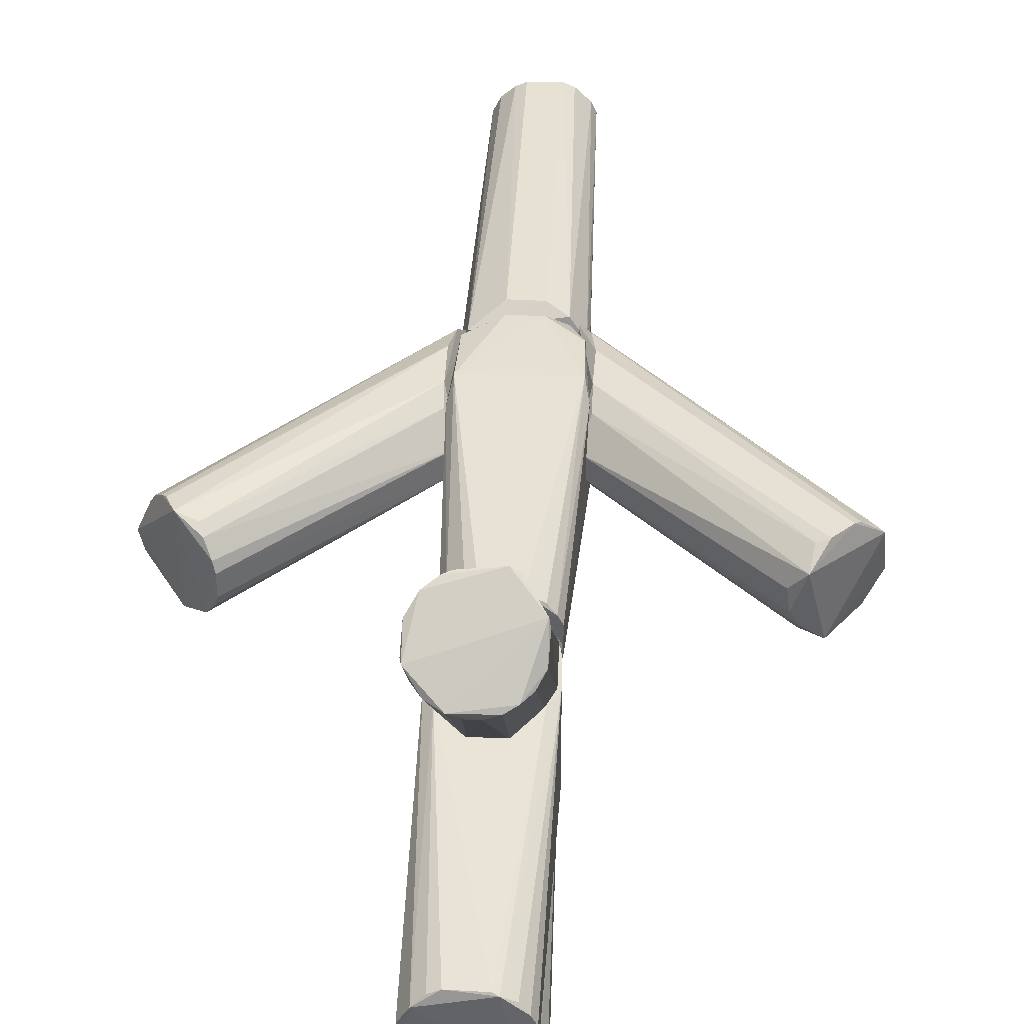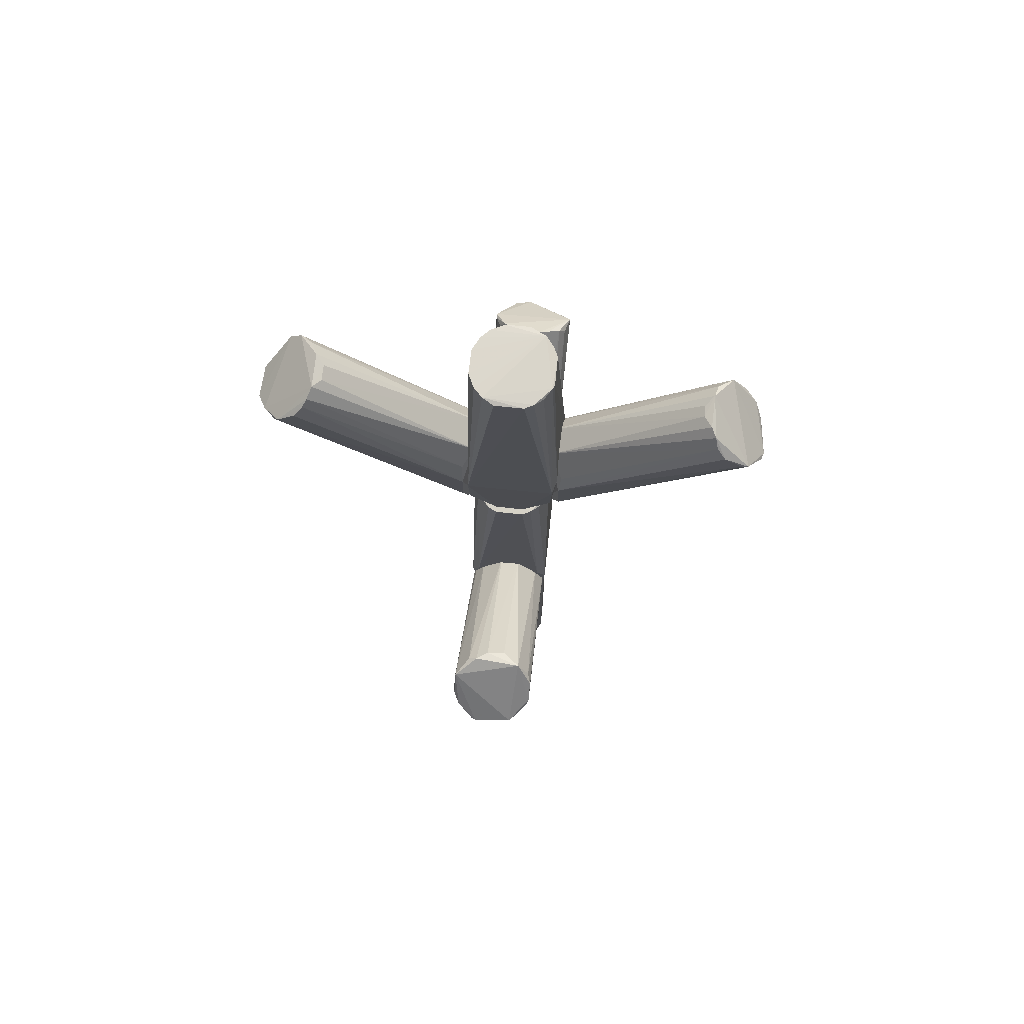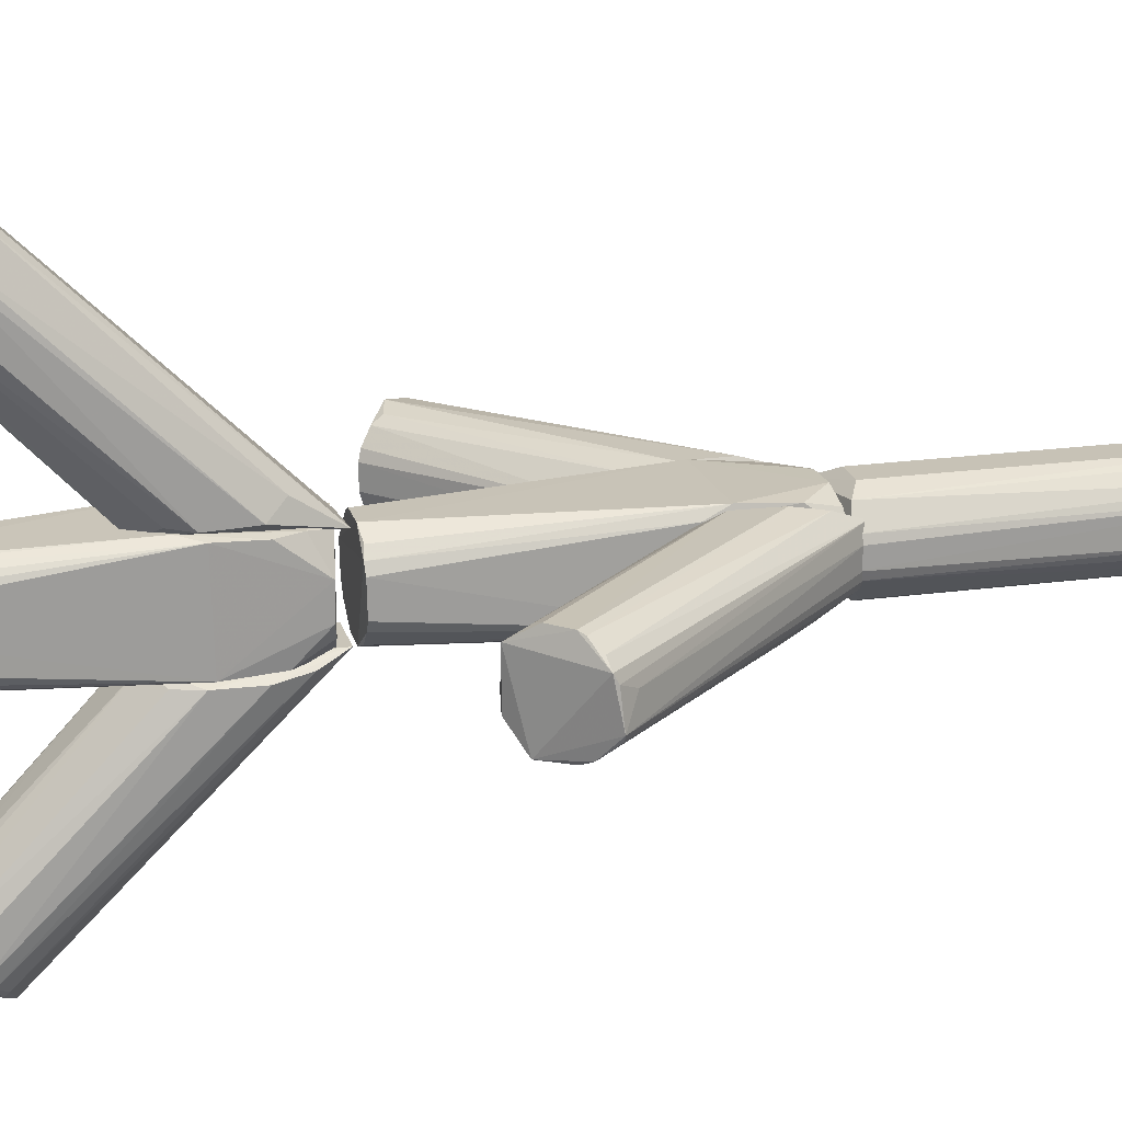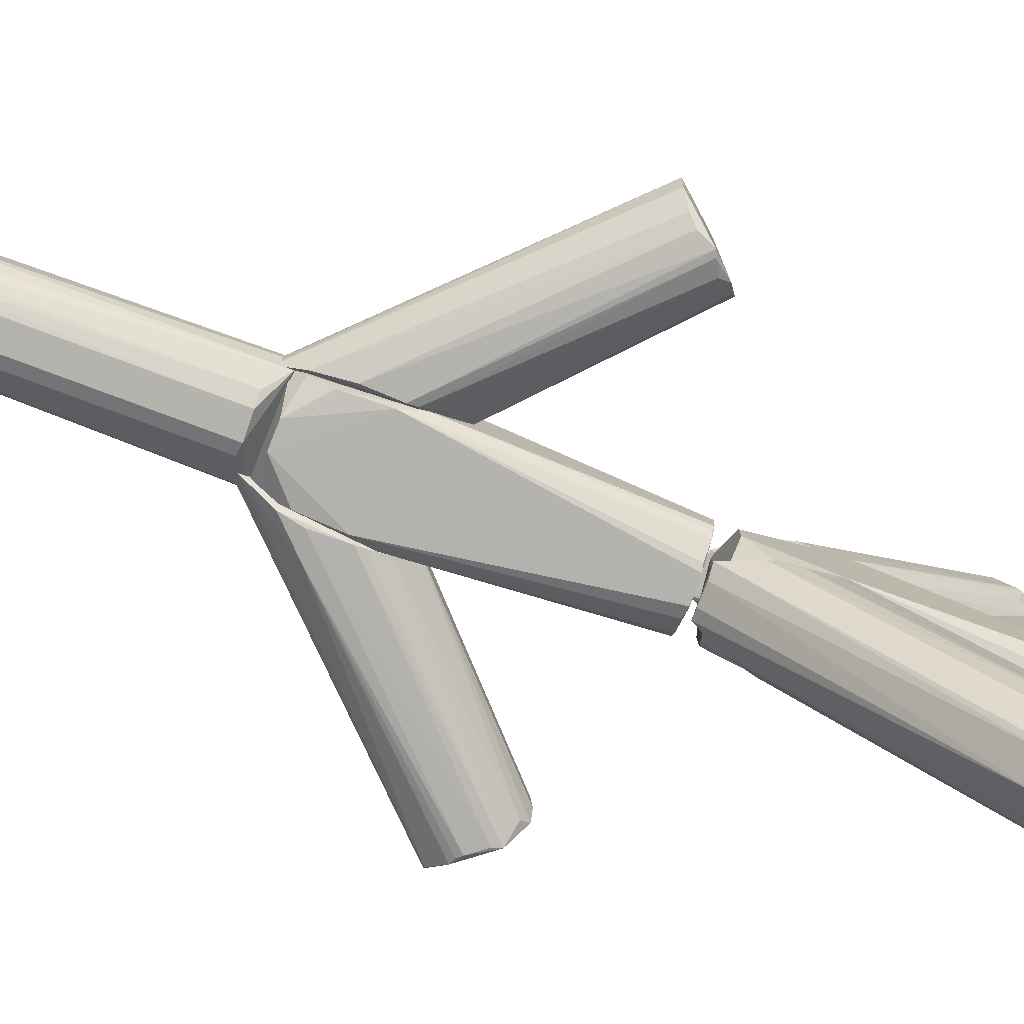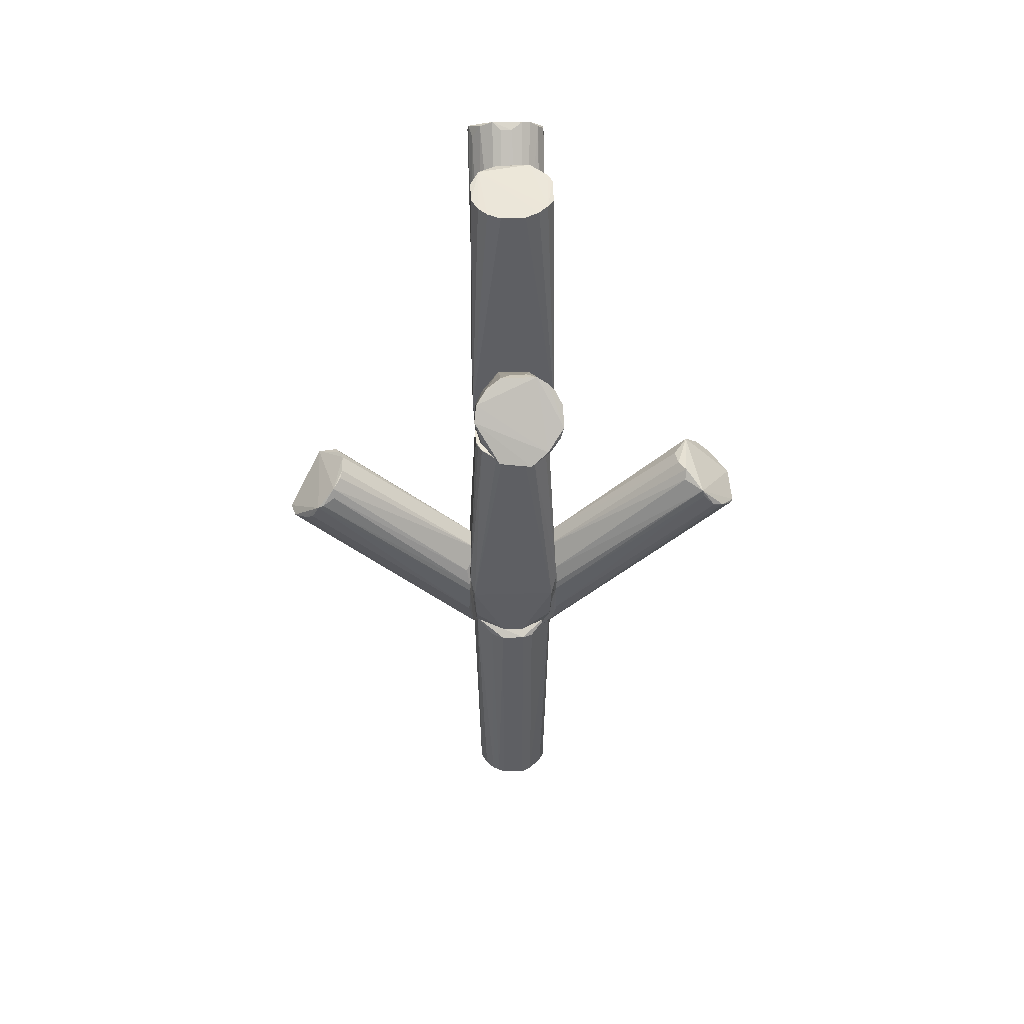
<metadata>
{"format":"obj","ext":"obj","renderer":"f3d","projection":"perspective","resolution":1024,"background":"white","views":[{"elev":39.6,"azim":3.1,"up":"+Y"},{"elev":73.4,"azim":96.1,"up":"+Z"},{"elev":19.6,"azim":75.3,"up":"+Y"},{"elev":-79.8,"azim":-110.4,"up":"+Y"},{"elev":48.7,"azim":-1.9,"up":"+Z"}]}
</metadata>
<code>
o hull_0
v 0.1266 -0.00774 0.2577
v 0.0259 -0.02041 0.1787
v 0.02095 -0.004466 0.1498
v 0.114 -0.02065 0.268
v 0.03784 -0.01943 0.1817
v 0.1068 -0.02059 0.2798
v 0.02573 0.01578 0.2082
v 0.1254 0.007257 0.2591
v 0.02544 0.02031 0.1971
v 0.02555 -0.02056 0.1961
v 0.02565 -0.01941 0.2005
v 0.09976 0.01328 0.2869
v 0.1161 -0.01952 0.2657
v 0.09801 -0.009835 0.2864
v 0.02076 0.005294 0.2166
v 0.02381 -0.01943 0.1677
v 0.02381 0.01679 0.163
v 0.1067 0.02069 0.2766
v 0.0175 -0.01234 0.1508
v 0.09409 -0.004036 0.2859
v 0.1168 0.01953 0.2664
v 0.1195 -0.01775 0.2646
v 0.09287 0.004819 0.2844
v 0.02101 0.004161 0.1499
v 0.1255 -0.01008 0.2577
v 0.1255 0.01095 0.2612
v 0.1216 0.01511 0.2621
v 0.02097 -0.004367 0.2166
v 0.108 -0.02105 0.2757
v 0.1015 0.01905 0.2774
v 0.02567 -0.015 0.2093
v 0.09733 -0.01398 0.2823
v 0.02584 0.02014 0.1776
v 0.01972 -0.00835 0.1495
v 0.01848 0.01082 0.1492
v 0.1146 0.02067 0.2687
v 0.1196 0.003387 0.2518
f 25 22 5
f 9 35 15
f 28 20 15
f 28 15 19
f 15 35 19
f 12 6 26
f 8 35 26
f 36 12 26
f 36 9 18
f 12 36 18
f 35 9 33
f 9 36 33
f 17 35 33
f 9 15 7
f 15 12 7
f 26 6 1
f 8 26 1
f 28 11 31
f 11 6 31
f 32 28 31
f 6 32 31
f 35 17 27
f 26 35 27
f 3 35 24
f 1 3 24
f 2 16 4
f 20 12 23
f 12 15 23
f 15 20 23
f 11 28 10
f 6 11 10
f 19 16 10
f 28 19 10
f 16 2 10
f 18 9 30
f 12 18 30
f 9 7 30
f 7 12 30
f 6 12 14
f 20 28 14
f 12 20 14
f 28 32 14
f 32 6 14
f 1 6 22
f 25 1 22
f 6 4 22
f 4 13 22
f 35 3 34
f 19 35 34
f 25 19 34
f 3 1 34
f 1 25 34
f 4 6 29
f 2 4 29
f 6 10 29
f 10 2 29
f 35 8 37
f 8 1 37
f 24 35 37
f 1 24 37
f 36 26 21
f 33 36 21
f 17 33 21
f 27 17 21
f 26 27 21
f 16 19 5
f 19 25 5
f 13 4 5
f 4 16 5
f 22 13 5
o hull_1
v 0.01133 -0.01818 0.3086
v 0.02208 0.007255 0.1556
v -0.01167 0.01796 0.3089
v 0.01796 -0.01167 0.3089
v -0.02215 0.01847 0.1688
v -0.01818 0.01133 0.3086
v 0.005924 -0.02058 0.3093
v 0.005924 -0.02058 0.158
v 0.007012 0.02024 0.1582
v 0.007012 0.02024 0.3092
v -0.006195 -0.0205 0.3091
v -0.006195 -0.0205 0.1583
v -0.009418 -0.01924 0.3084
v 0.01976 -0.01095 0.1558
v -0.02005 0.01065 0.1558
v 0.0146 0.01568 0.3085
v -0.02293 -0.02176 0.1934
v -0.02293 0.02147 0.1957
v 0.02179 -0.01984 0.1724
v 0.02177 0.01952 0.1713
v 0.0181 0.01146 0.3094
v 0.02546 -0.01787 0.2042
v -0.02508 0.01583 0.2075
v 0.02206 -0.01211 0.1591
v 0.02014 -0.007274 0.3088
v -0.0224 -0.006421 0.1555
v 0.01616 0.01504 0.1566
v 0.02024 0.007009 0.3092
v -0.01718 -0.01279 0.309
v -0.02058 0.005921 0.3094
v -0.01924 -0.009417 0.3084
v -0.02204 -0.0198 0.1725
v -0.02225 -0.01431 0.1618
v -0.02534 -0.01759 0.2047
v -0.0205 -0.006197 0.3091
v -0.02243 0.00613 0.1554
v 0.02469 0.01704 0.2051
v 0.02264 -0.02176 0.1934
v 0.02264 0.02147 0.1946
v -0.007273 0.02014 0.3088
v -0.007273 0.02014 0.1586
f 46 64 52
f 76 46 55
f 47 76 55
f 67 60 71
f 60 73 71
f 67 47 40
f 71 69 54
f 69 49 54
f 75 44 54
f 61 39 59
f 65 59 74
f 59 39 74
f 73 60 42
f 60 55 42
f 71 73 63
f 73 39 63
f 75 54 45
f 54 49 45
f 49 63 45
f 76 47 53
f 46 76 57
f 76 74 57
f 74 39 57
f 47 55 77
f 40 47 77
f 55 40 77
f 41 59 62
f 59 65 62
f 55 46 78
f 42 55 78
f 39 61 51
f 63 39 51
f 45 63 51
f 61 45 51
f 60 67 43
f 55 60 43
f 67 40 43
f 40 55 43
f 44 67 66
f 54 50 66
f 71 54 66
f 68 71 66
f 44 75 38
f 41 44 38
f 75 59 38
f 59 41 38
f 61 59 56
f 59 75 56
f 45 61 56
f 75 45 56
f 50 54 48
f 54 44 48
f 66 50 48
f 44 66 48
f 67 71 72
f 71 68 72
f 66 67 72
f 68 66 72
f 47 67 58
f 67 44 58
f 44 41 58
f 74 76 58
f 65 74 58
f 53 47 58
f 76 53 58
f 41 62 58
f 62 65 58
f 69 71 70
f 49 69 70
f 71 63 70
f 63 49 70
f 46 57 64
f 57 39 64
f 39 73 52
f 73 42 52
f 78 46 52
f 42 78 52
f 64 39 52
o hull_2
v -0.02085 0.1065 0.4375
v -0.01617 0.1194 0.4236
v 0.006554 0.0204 0.3778
v 0.02044 0.1052 0.4383
v -0.01053 0.1222 0.4199
v 0.01212 0.1243 0.4201
v -0.01417 0.09874 0.4455
v -0.008153 0.01981 0.3137
v 0.01446 0.03317 0.3313
v -0.02025 0.1062 0.4402
v 0.01688 0.02685 0.3696
v -0.01838 0.09839 0.438
v 0.002625 0.09292 0.4471
v 0.02095 0.114 0.4317
v -0.00762 0.09706 0.4494
v 0.008613 0.1255 0.4189
v 0.01994 0.02632 0.3393
v 0.009399 0.01925 0.3113
v -0.02049 0.02571 0.341
v -0.01008 0.02616 0.3208
v -0.006862 0.02029 0.3778
v 0.01717 0.1009 0.4431
v -0.01709 0.02499 0.3266
v -0.02049 0.1137 0.4289
v 0.02024 0.02561 0.3596
v -0.004683 0.1195 0.414
v -0.005602 0.02067 0.3135
v 0.008394 0.09685 0.4488
v 0.0203 0.1173 0.4306
v -0.007222 0.1231 0.4186
v -0.002916 0.0929 0.447
v -0.01615 0.02553 0.3695
v -0.0205 0.02568 0.3585
v 0.01308 0.09936 0.4471
f 93 109 91
f 105 94 96
f 96 95 103
f 96 103 81
f 99 96 81
f 80 101 102
f 107 95 87
f 95 96 87
f 103 82 100
f 111 79 97
f 102 101 97
f 79 102 97
f 94 107 84
f 96 94 84
f 107 87 84
f 87 96 84
f 99 111 86
f 105 96 86
f 96 99 86
f 111 97 86
f 97 101 86
f 94 80 88
f 107 94 88
f 79 111 88
f 80 102 88
f 102 79 88
f 99 85 110
f 111 99 110
f 85 99 93
f 99 109 93
f 88 85 93
f 107 88 93
f 95 107 92
f 107 82 92
f 103 95 92
f 82 103 92
f 81 103 89
f 103 100 89
f 100 81 89
f 80 94 83
f 101 80 83
f 94 108 83
f 105 86 98
f 86 101 98
f 101 83 98
f 83 108 98
f 82 107 112
f 106 81 112
f 100 82 112
f 81 100 112
f 107 93 112
f 93 106 112
f 85 88 90
f 88 111 90
f 110 85 90
f 111 110 90
f 94 105 104
f 108 94 104
f 105 98 104
f 98 108 104
f 81 106 91
f 99 81 91
f 109 99 91
f 106 93 91
o hull_3
v -0.02176 -0.02176 0.3546
v -0.02176 0.02264 0.3558
v -0.005404 0.02264 0.3149
v -0.01874 -0.02098 0.3304
v 0.009462 0.01966 0.3166
v 0.01631 0.02201 0.3264
v -0.01634 0.01384 0.4829
v 0.006096 -0.02114 0.3162
v -0.0172 -0.01277 0.4816
v -0.02051 -0.006167 0.4817
v -0.02051 -0.006167 0.3188
v 0.02147 -0.02176 0.3558
v 0.02147 0.02264 0.357
v -0.01783 0.02532 0.3662
v 0.009286 0.0193 0.4823
v 0.01261 -0.01732 0.4823
v 0.01709 -0.01291 0.3179
v 0.01709 -0.01291 0.4825
v -0.01877 0.02189 0.3314
v -0.0128 -0.01717 0.4817
v -0.02057 0.005956 0.3185
v -0.02057 0.005956 0.4819
v 0.005933 -0.02058 0.4821
v 0.01457 0.0157 0.4809
v 0.02059 0.02174 0.3375
v 0.02015 -0.007242 0.4814
v 0.02015 -0.007242 0.319
v 0.01955 -0.02096 0.3327
v 0.007001 0.02024 0.4816
v 0.01709 0.0247 0.367
v -0.006206 -0.0205 0.4818
v 0.02023 0.007044 0.3187
v 0.02023 0.007044 0.4817
v 0.01809 0.01149 0.482
v -0.006385 -0.02112 0.3163
v -0.01166 0.01797 0.4813
v -0.007263 0.02015 0.4812
f 149 126 148
f 120 147 115
f 147 120 113
f 113 120 124
f 125 124 144
f 113 114 133
f 114 119 126
f 124 125 145
f 138 124 145
f 115 126 142
f 126 141 142
f 141 126 149
f 115 142 118
f 124 120 140
f 119 114 134
f 114 113 134
f 122 119 134
f 113 122 134
f 147 113 116
f 119 122 121
f 122 113 121
f 119 143 135
f 143 113 135
f 113 124 135
f 128 119 135
f 124 128 135
f 115 133 131
f 133 114 131
f 126 115 131
f 114 126 131
f 144 124 139
f 124 140 139
f 115 147 123
f 133 115 123
f 113 133 123
f 147 116 123
f 116 113 123
f 120 115 117
f 115 118 117
f 118 144 117
f 124 138 130
f 138 145 130
f 119 128 130
f 128 124 130
f 143 119 132
f 113 143 132
f 119 121 132
f 121 113 132
f 145 125 146
f 125 136 146
f 130 145 146
f 125 144 137
f 142 125 137
f 144 118 137
f 118 142 137
f 125 142 127
f 142 141 127
f 149 119 127
f 141 149 127
f 136 125 127
f 119 130 127
f 146 136 127
f 130 146 127
f 140 120 129
f 144 139 129
f 139 140 129
f 120 117 129
f 117 144 129
f 126 119 148
f 119 149 148
o hull_4
v -0.09702 -0.009775 0.286
v -0.1246 -0.01125 0.2576
v -0.1195 0.01433 0.259
v -0.02066 -0.005633 0.2166
v -0.02579 -0.01947 0.2005
v -0.02636 -0.02034 0.1789
v -0.02728 -0.01603 0.2094
v -0.107 -0.02094 0.2754
v -0.1002 0.01615 0.2822
v -0.1181 -0.01709 0.2619
v -0.02632 0.02006 0.1777
v -0.0241 -0.01592 0.1618
v -0.0241 0.01562 0.1618
v -0.02117 -0.003236 0.1498
v -0.1269 -0.003068 0.2565
v -0.09712 0.009518 0.2863
v -0.02579 0.01586 0.2082
v -0.1008 -0.01828 0.2786
v -0.09595 -0.005261 0.2874
v -0.1106 0.02147 0.2752
v -0.1143 0.02036 0.2669
v -0.02572 -0.02061 0.196
v -0.096 0.004972 0.2875
v -0.1137 -0.02033 0.2662
v -0.116 0.01903 0.2642
v -0.02033 0.006749 0.1499
v -0.1008 -0.01567 0.2835
v -0.1099 -0.02136 0.2742
v -0.1019 0.01912 0.2776
v -0.1215 0.01002 0.2568
v -0.02022 -0.007063 0.1497
v -0.02611 0.02015 0.1984
v -0.02075 0.005325 0.2166
f 169 160 170
f 182 153 175
f 182 175 181
f 175 153 180
f 174 164 169
f 181 160 169
f 175 164 179
f 175 179 162
f 174 160 162
f 160 181 162
f 181 175 162
f 180 161 151
f 164 180 151
f 161 159 151
f 153 182 172
f 168 153 172
f 176 168 172
f 169 176 172
f 159 161 173
f 161 155 173
f 158 182 166
f 182 181 166
f 169 164 177
f 157 176 177
f 176 169 177
f 151 159 177
f 164 151 177
f 173 155 177
f 159 173 177
f 153 154 171
f 154 157 171
f 180 153 171
f 155 161 171
f 161 180 171
f 157 177 171
f 177 155 171
f 154 153 156
f 153 176 156
f 164 174 152
f 179 164 152
f 162 179 152
f 174 162 152
f 169 158 178
f 181 169 178
f 158 166 178
f 166 181 178
f 164 175 163
f 175 180 163
f 180 164 163
f 182 158 165
f 158 169 165
f 172 182 165
f 169 172 165
f 157 154 167
f 176 157 167
f 154 156 167
f 156 176 167
f 153 168 150
f 176 153 150
f 168 176 150
f 160 174 170
f 174 169 170
o hull_5
v 0.02016 -0.02495 0.3388
v 0.01062 -0.0186 0.3118
v -0.02176 -0.1129 0.4353
v 0.02049 -0.1056 0.4385
v -0.02043 -0.02502 0.34
v 0.01454 -0.12 0.4218
v 0.01679 -0.02295 0.3243
v 0.003738 -0.09321 0.4471
v 0.007701 -0.01999 0.3767
v -0.02055 -0.02473 0.3573
v 0.008446 -0.09727 0.4492
v -0.019 -0.104 0.4421
v -0.01826 -0.02294 0.3266
v 0.01577 -0.02495 0.3695
v 0.005464 -0.02071 0.3116
v -0.01008 -0.1258 0.4201
v 0.0209 -0.1142 0.4316
v -0.004494 -0.02094 0.3119
v -0.008014 -0.01987 0.3766
v 0.01916 -0.1163 0.4268
v -0.00774 -0.1258 0.4189
v -0.004028 -0.09319 0.447
v 0.01304 -0.1225 0.424
v -0.0183 -0.1173 0.4256
v 0.01726 -0.1013 0.4433
v -0.01711 -0.02509 0.3674
v 0.005109 -0.1269 0.4189
v 0.01404 -0.09931 0.4462
v -0.02059 -0.1071 0.4411
v -0.008712 -0.09719 0.4489
v -0.01557 -0.1006 0.4455
v -0.01096 -0.0184 0.3115
v 0.02029 -0.02463 0.3584
f 211 185 205
f 209 185 198
f 198 195 214
f 201 191 214
f 208 201 192
f 214 195 192
f 201 214 192
f 209 197 184
f 191 215 184
f 197 214 184
f 214 191 184
f 185 195 206
f 198 185 206
f 195 198 206
f 202 189 183
f 215 199 183
f 199 202 183
f 184 215 183
f 189 184 183
f 189 202 188
f 209 184 188
f 184 189 188
f 191 201 190
f 193 191 190
f 197 209 200
f 214 197 200
f 215 207 186
f 207 199 186
f 199 215 186
f 195 185 187
f 185 192 187
f 192 195 187
f 201 208 213
f 212 201 213
f 208 194 213
f 207 215 196
f 215 191 196
f 193 212 211
f 208 192 211
f 192 185 211
f 194 208 211
f 212 213 211
f 213 194 211
f 209 198 203
f 198 214 203
f 200 209 203
f 214 200 203
f 201 212 204
f 212 193 204
f 190 201 204
f 193 190 204
f 191 193 210
f 199 207 210
f 193 199 210
f 207 196 210
f 196 191 210
f 185 209 205
f 202 199 205
f 199 193 205
f 209 188 205
f 188 202 205
f 193 211 205
o hull_6
v 0.01133 -0.01818 0.004391
v 0.01133 -0.01818 0.1487
v -0.01167 0.01796 0.00409
v 0.01796 -0.01167 0.0041
v -0.02347 0.002837 0.1555
v 0.02208 0.007657 0.1558
v 0.005924 -0.02058 0.003643
v 0.005924 -0.02058 0.1494
v 0.0232 -0.004333 0.1556
v 0.007012 0.02024 0.1493
v 0.007012 0.02024 0.003814
v -0.01733 0.0126 0.003364
v 0.02024 0.007012 0.003813
v -0.0235 -0.003136 0.1556
v 0.0181 0.01146 0.003537
v -0.02152 -0.01053 0.1572
v 0.02014 -0.007274 0.00415
v 0.02316 0.004031 0.1554
v 0.01146 0.0181 0.003534
v -0.007274 0.02014 0.00415
v -0.007274 0.02014 0.1489
v -0.01279 -0.01718 0.003984
v -0.01279 -0.01718 0.1491
v -0.006196 -0.0205 0.1492
v -0.006196 -0.0205 0.003924
v -0.009419 -0.01924 0.004532
v -0.01719 -0.01278 0.003982
v -0.0205 -0.006197 0.00391
v 0.02214 -0.007976 0.1561
v 0.01563 0.01679 0.1537
v -0.02062 0.01288 0.1585
v -0.02058 0.005926 0.003629
f 238 231 237
f 246 236 218
f 246 229 231
f 222 230 219
f 230 232 219
f 229 247 243
f 231 229 243
f 242 231 243
f 232 224 244
f 246 231 244
f 219 232 244
f 226 236 225
f 245 226 225
f 236 246 225
f 246 245 225
f 222 217 223
f 231 239 223
f 217 244 223
f 244 231 223
f 233 224 228
f 224 232 228
f 232 230 228
f 236 226 235
f 218 236 235
f 218 235 227
f 230 222 227
f 247 246 227
f 246 218 227
f 243 247 227
f 242 243 227
f 235 226 227
f 224 233 221
f 230 245 221
f 245 246 221
f 244 224 221
f 246 244 221
f 233 228 221
f 228 230 221
f 217 222 216
f 222 219 216
f 244 217 216
f 219 244 216
f 247 229 220
f 229 246 220
f 246 247 220
f 226 245 234
f 245 230 234
f 230 227 234
f 227 226 234
f 239 241 240
f 222 223 240
f 223 239 240
f 239 231 238
f 241 239 238
f 241 238 237
f 231 242 237
f 227 222 237
f 242 227 237
f 222 240 237
f 240 241 237

</code>
